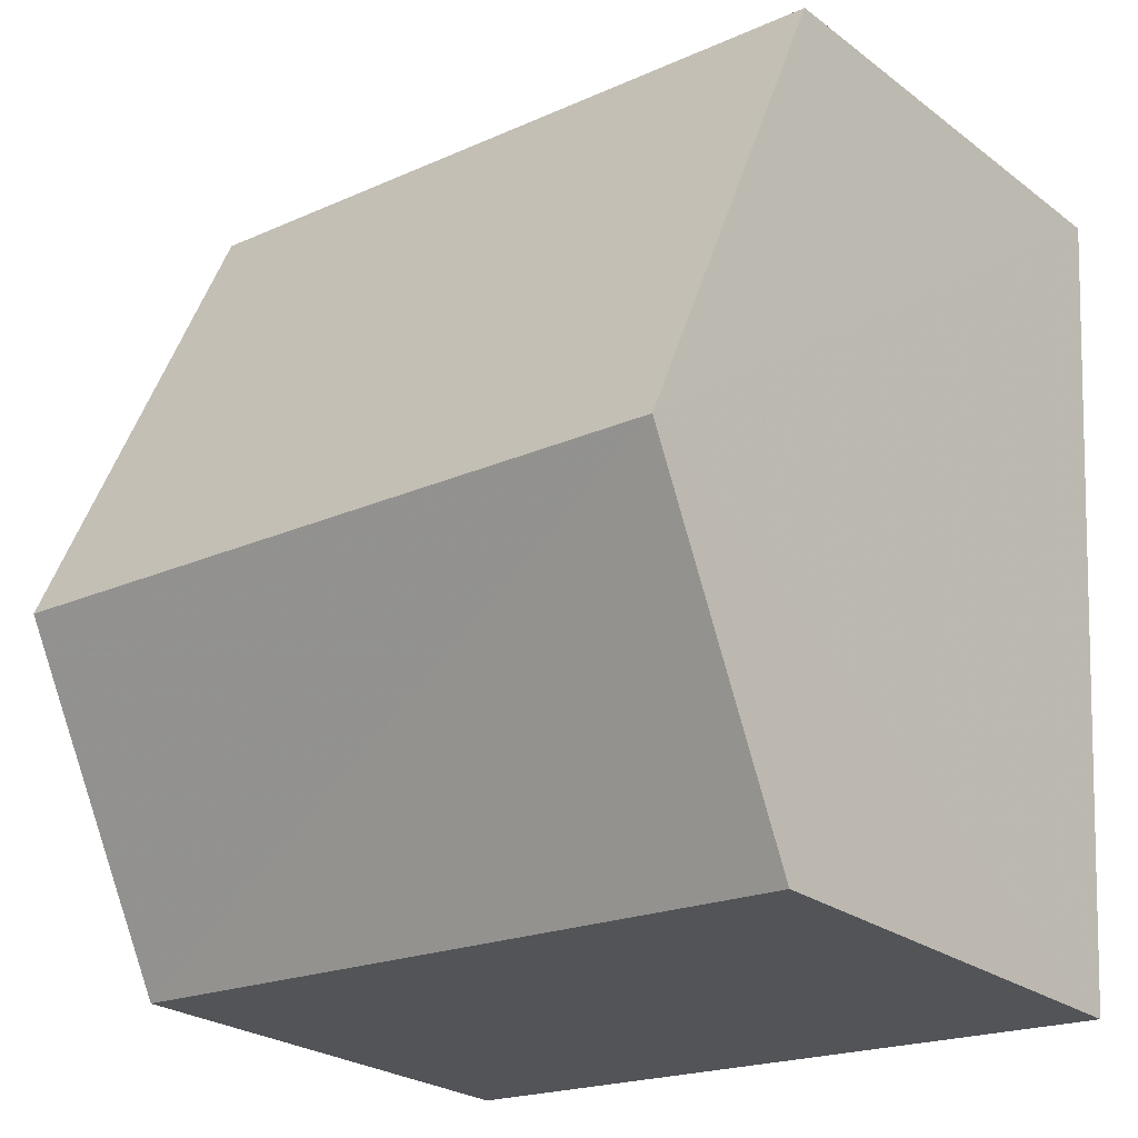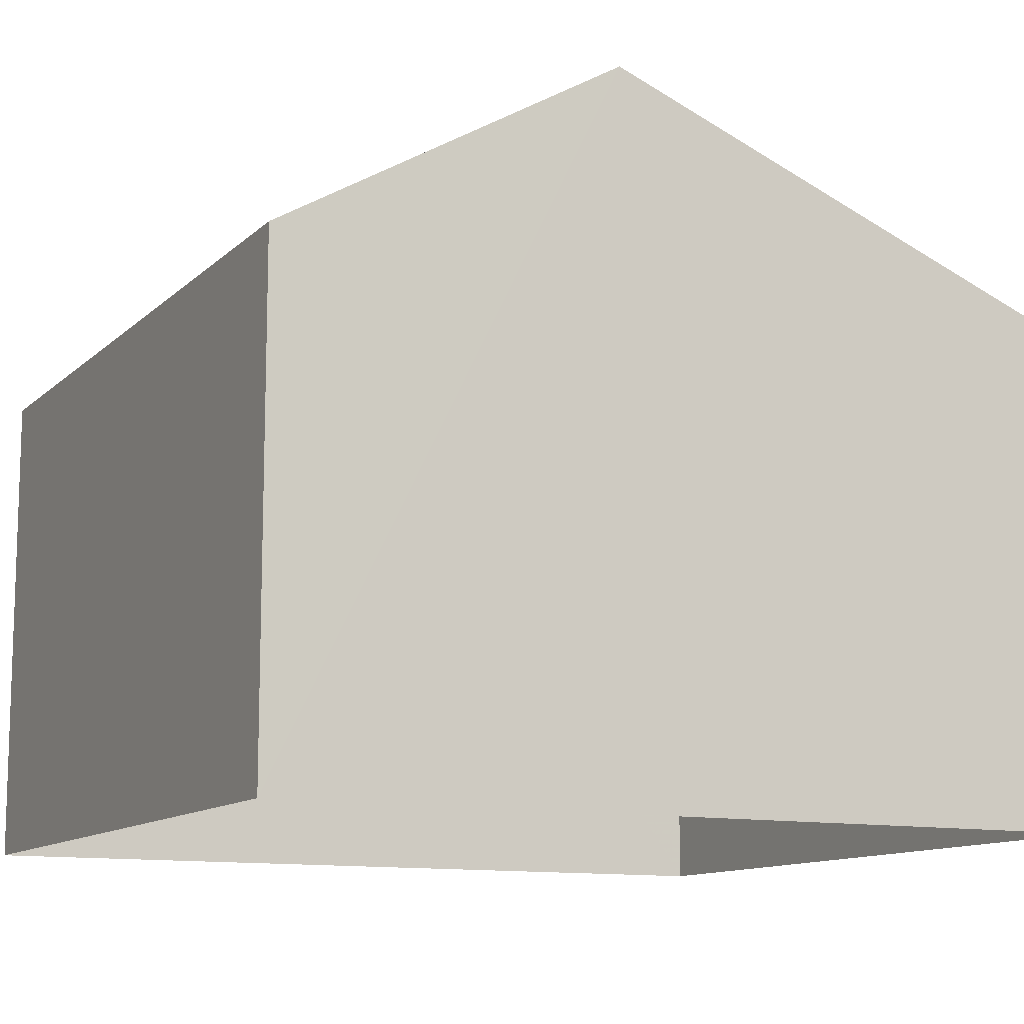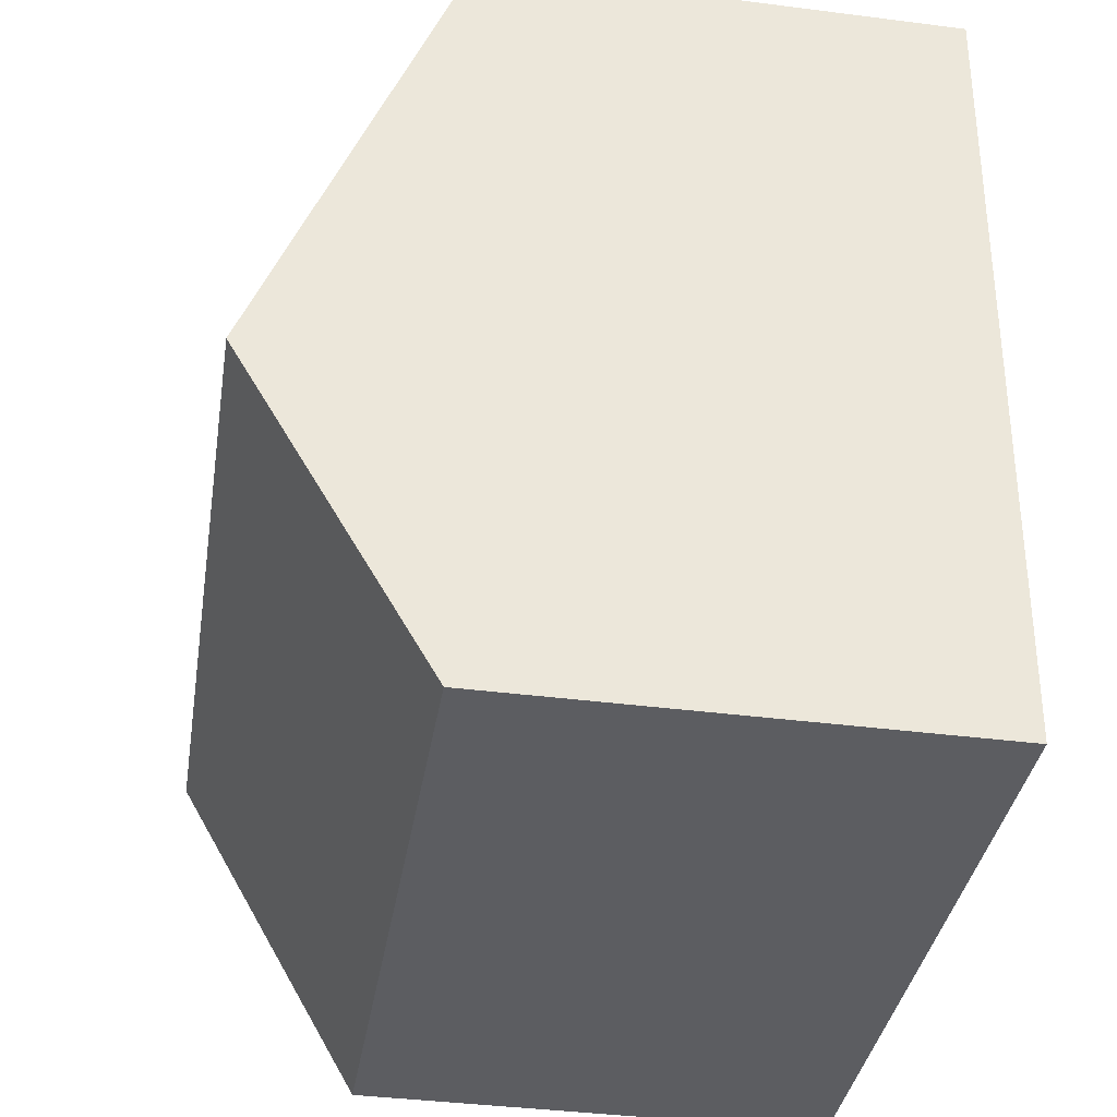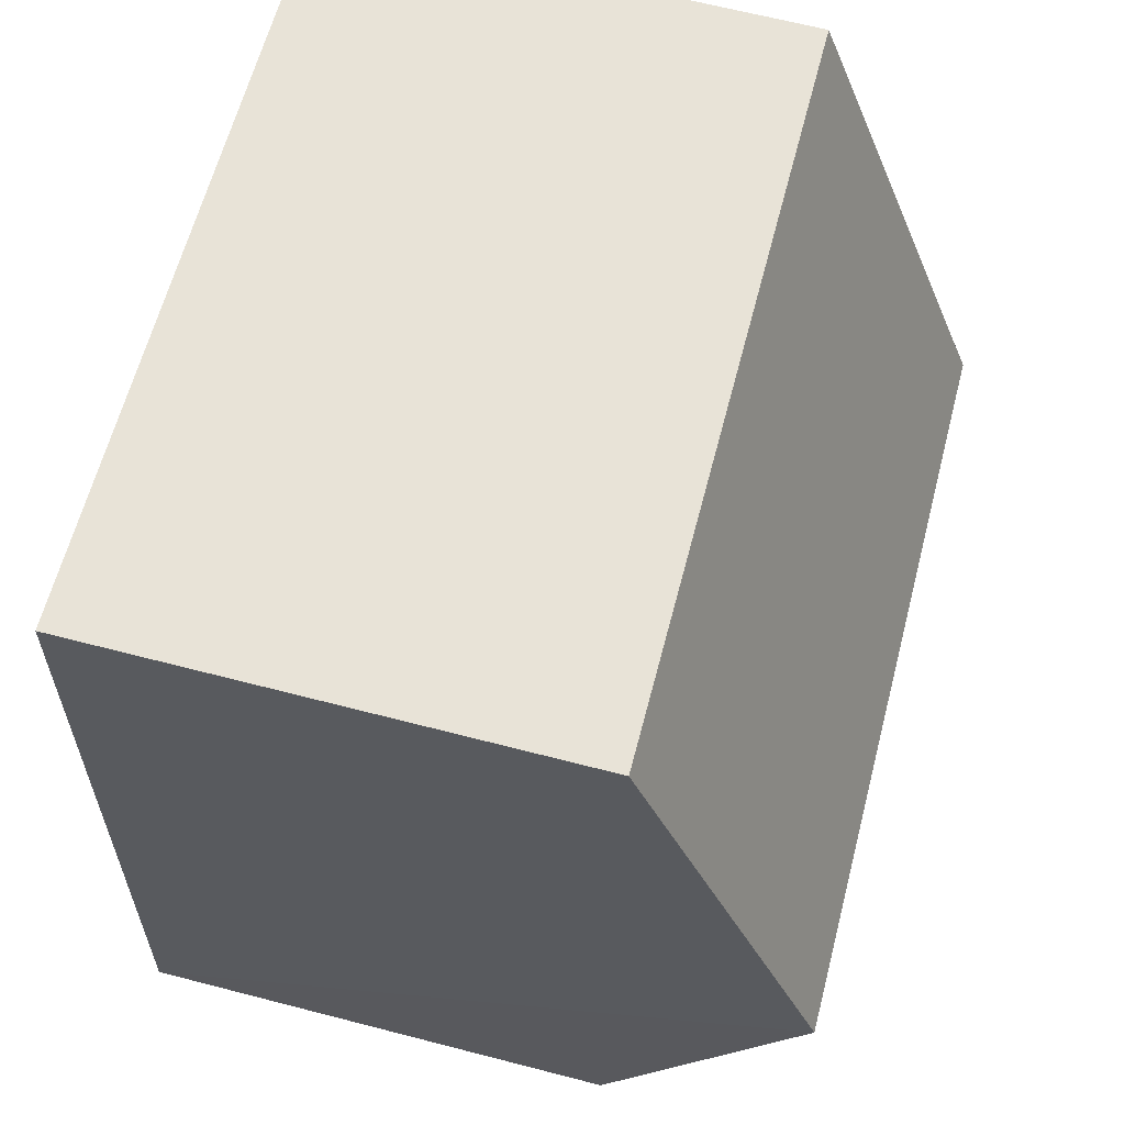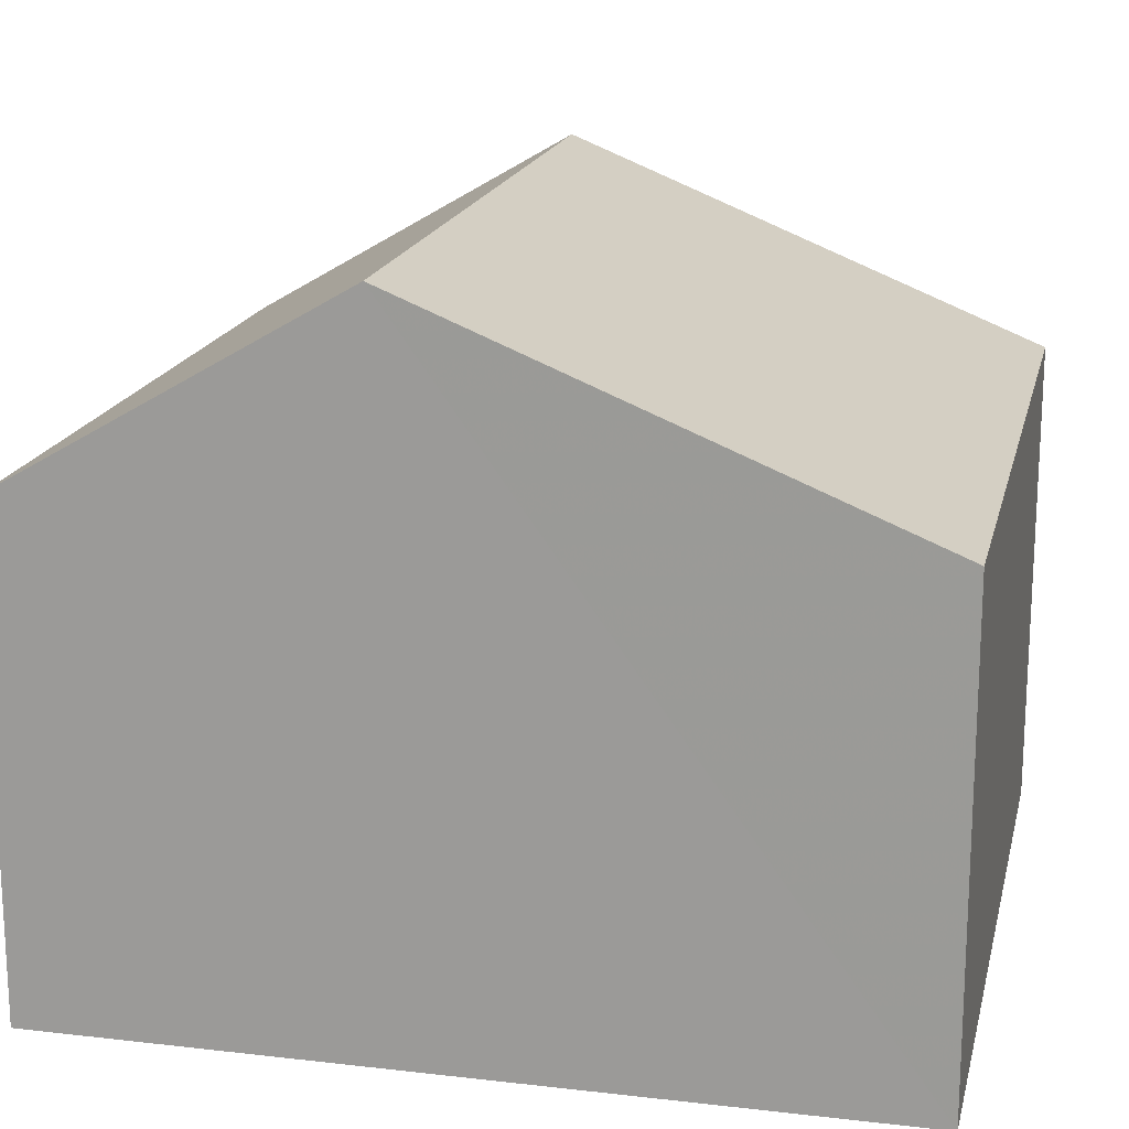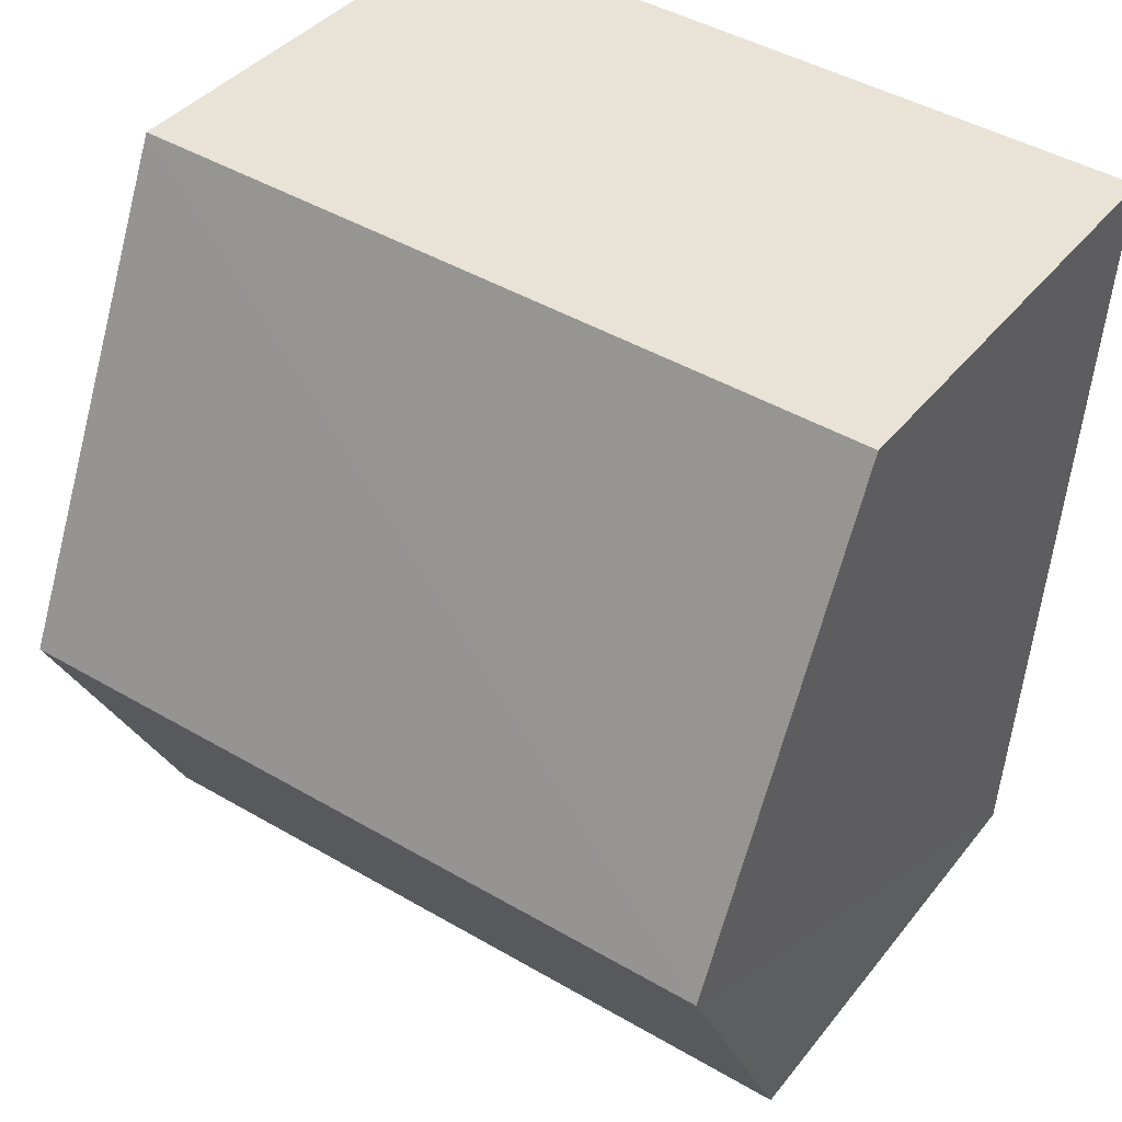
<metadata>
{"format":"obj","ext":"obj","renderer":"f3d","projection":"perspective","resolution":1024,"background":"white","views":[{"elev":-25.2,"azim":39.8,"up":"+Y"},{"elev":-11.5,"azim":60.1,"up":"+Z"},{"elev":-39.6,"azim":81.0,"up":"+Y"},{"elev":65.9,"azim":-75.5,"up":"+Y"},{"elev":17.6,"azim":99.3,"up":"+Z"},{"elev":39.1,"azim":33.9,"up":"+Y"}]}
</metadata>
<code>
v -3.726e+05 -1.056e+05 22.94
v -3.726e+05 -1.056e+05 22.94
v -3.726e+05 -1.056e+05 22.94
v -3.726e+05 -1.056e+05 22.94
v -3.726e+05 -1.056e+05 29.18
v -3.726e+05 -1.056e+05 27.38
v -3.726e+05 -1.056e+05 29.18
v -3.726e+05 -1.056e+05 27.38
v -3.726e+05 -1.056e+05 27.38
v -3.726e+05 -1.056e+05 27.38
f 1 2 3
f 1 4 2
f 5 6 7
f 5 8 6
f 9 10 5
f 7 9 5
f 10 1 5
f 1 3 5
f 3 8 5
f 10 4 1
f 10 9 4
f 8 3 2
f 6 8 2
f 6 2 7
f 2 4 7
f 4 9 7

</code>
